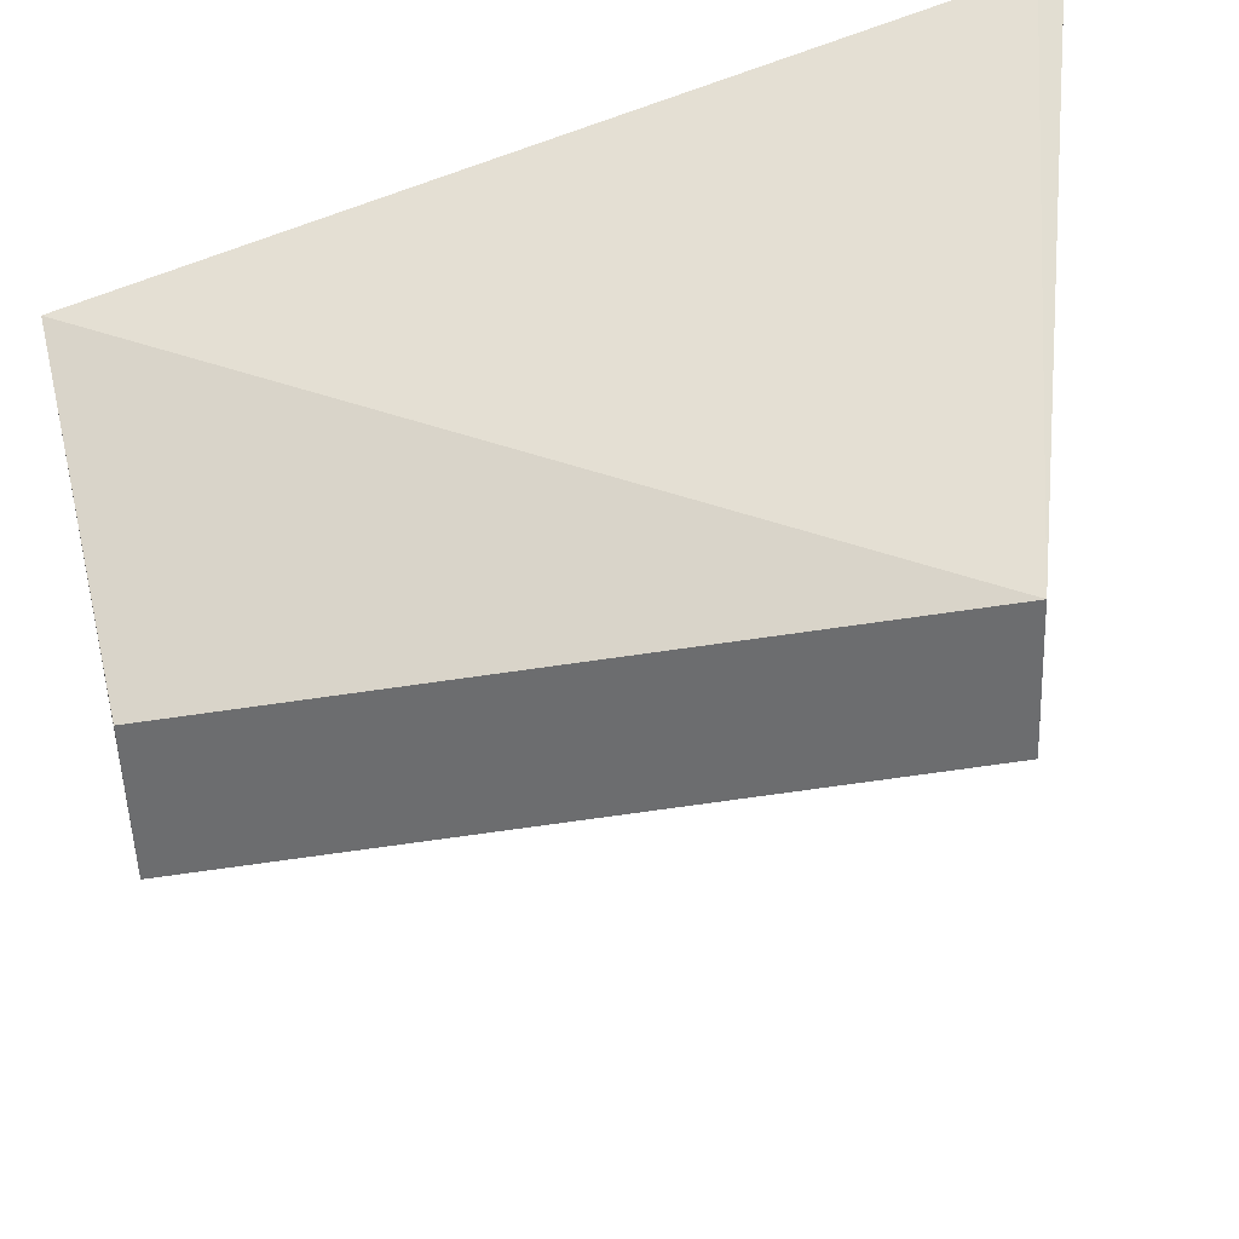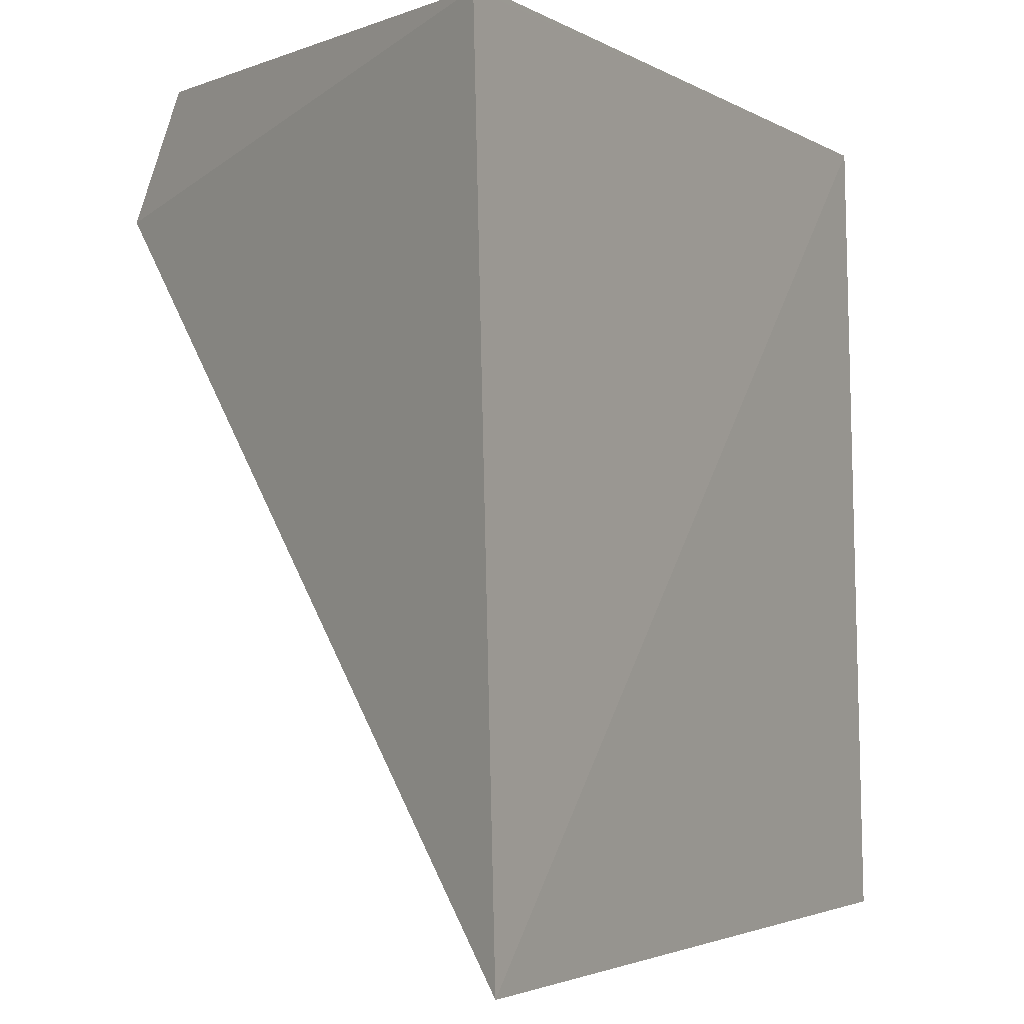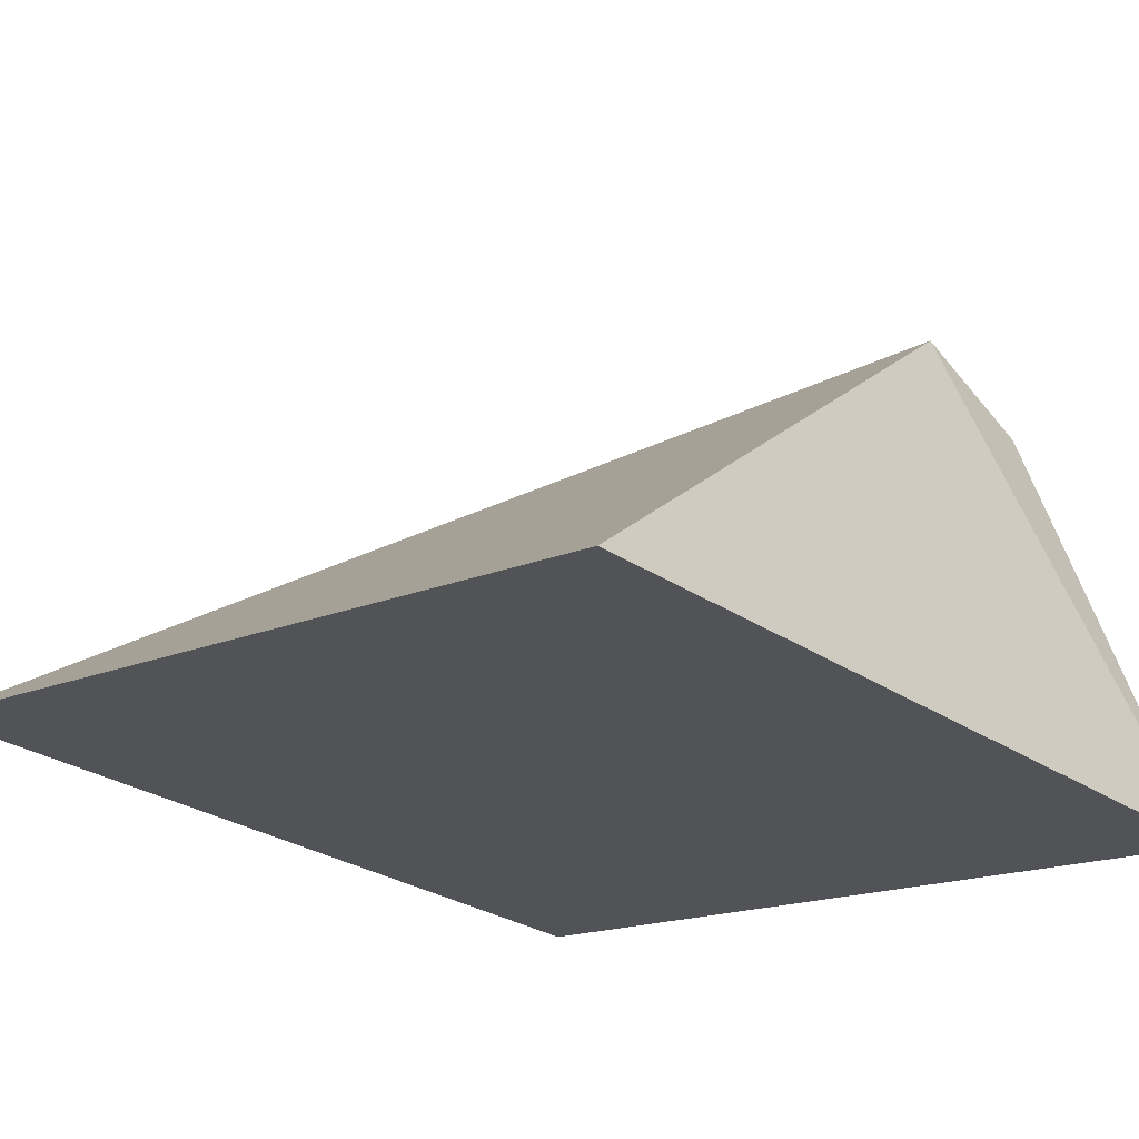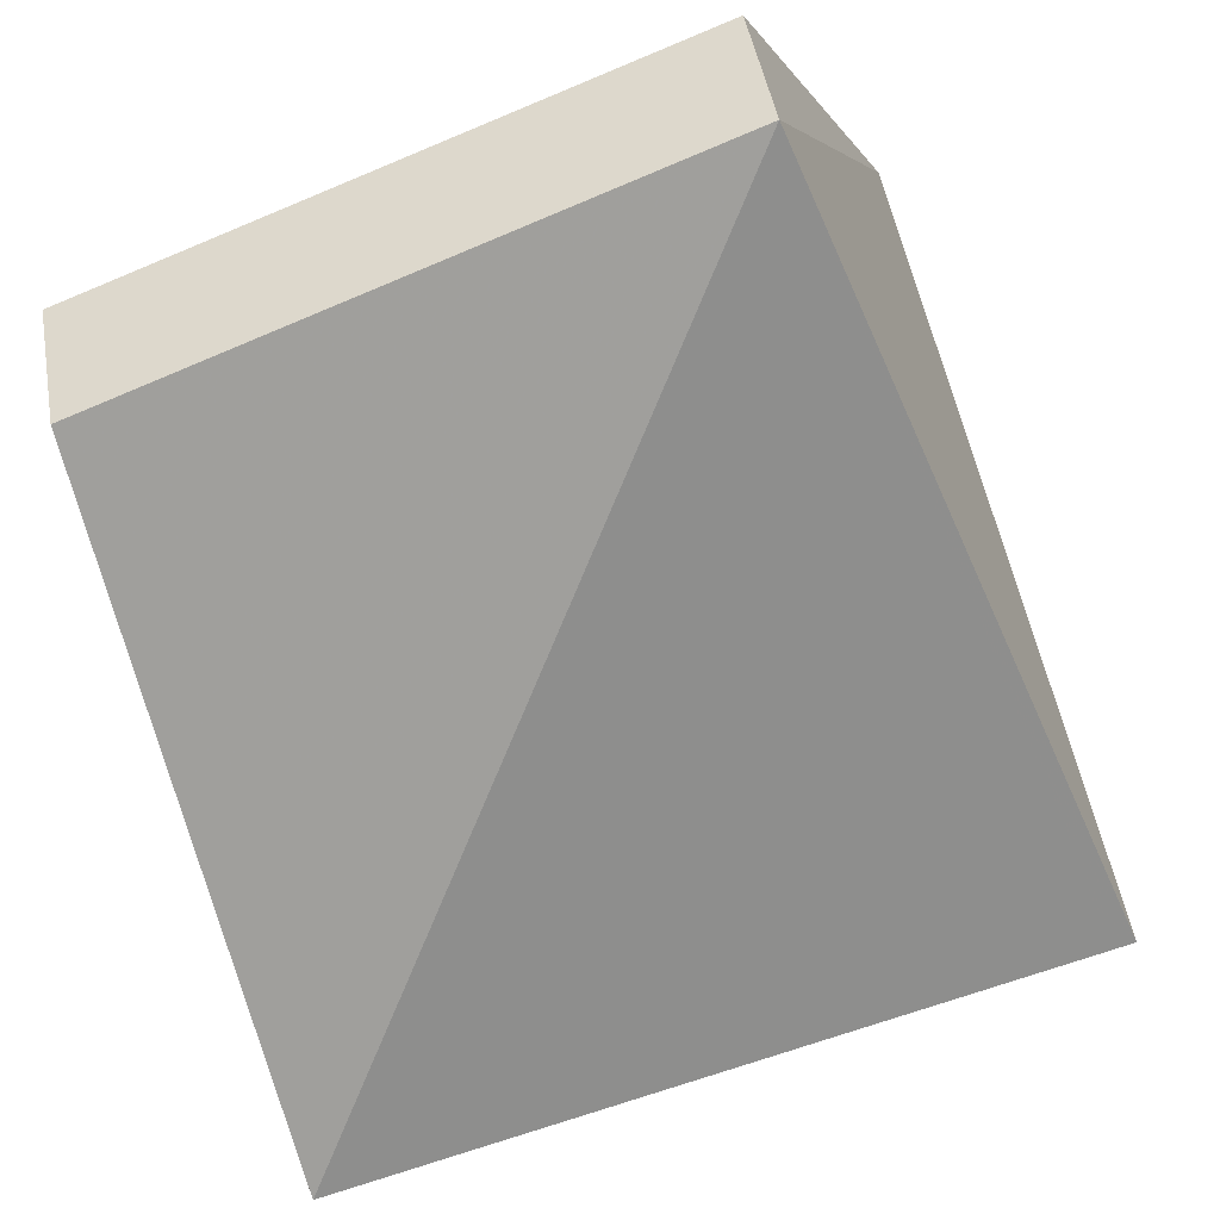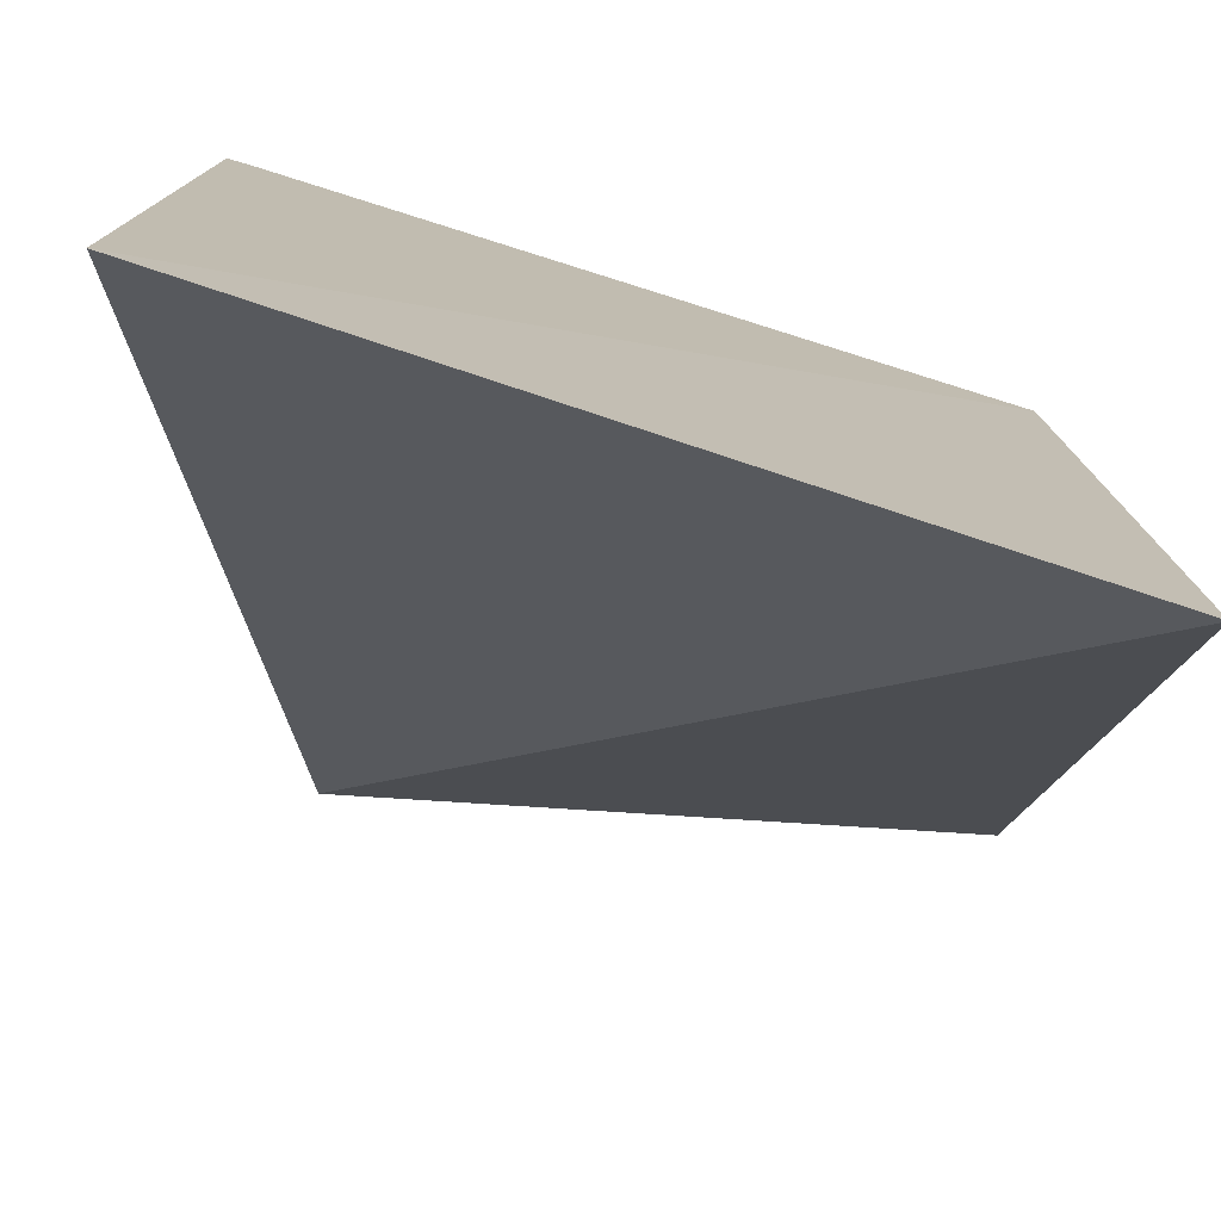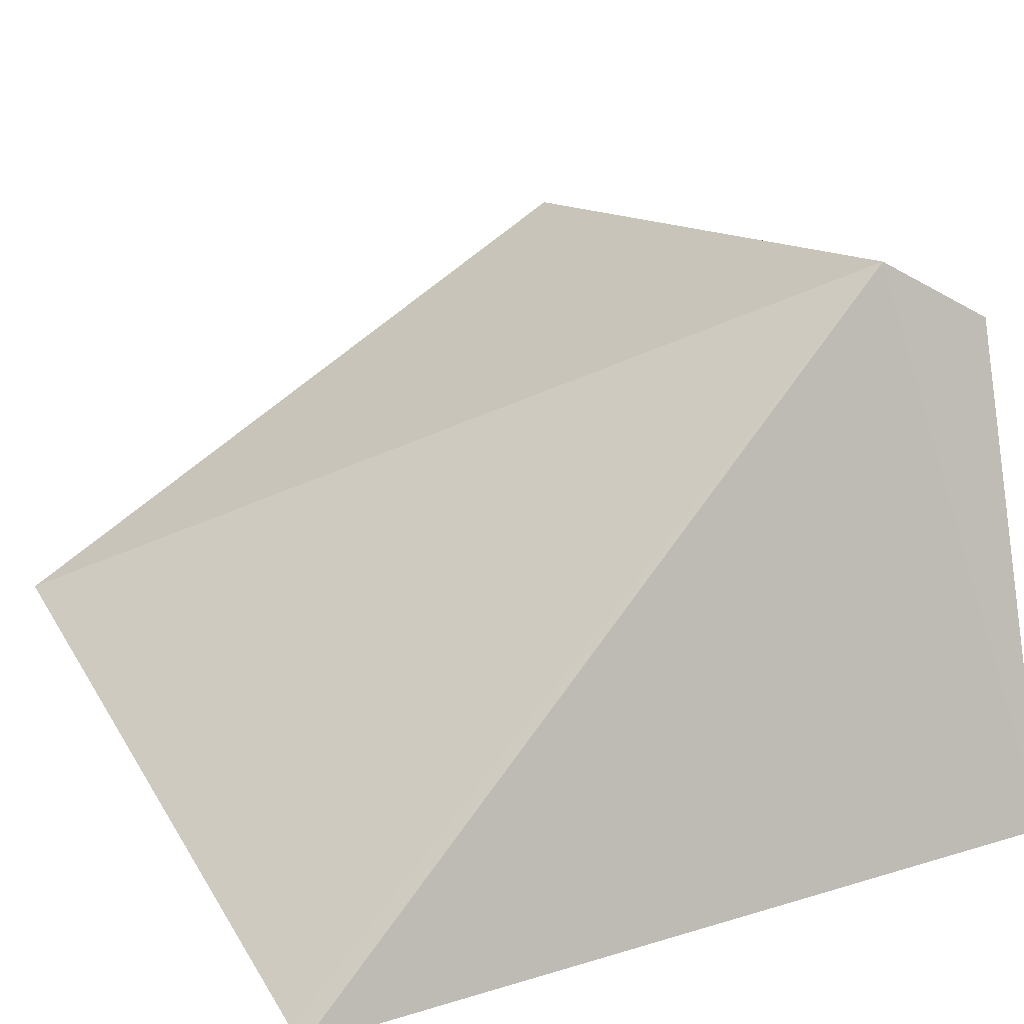
<metadata>
{"format":"obj","ext":"obj","renderer":"f3d","projection":"perspective","resolution":1024,"background":"white","views":[{"elev":66.8,"azim":-13.6,"up":"+Y"},{"elev":-2.7,"azim":127.4,"up":"+Y"},{"elev":-28.5,"azim":42.8,"up":"+Z"},{"elev":79.0,"azim":-17.3,"up":"+Z"},{"elev":-75.8,"azim":170.7,"up":"+Y"},{"elev":21.4,"azim":63.6,"up":"+Z"}]}
</metadata>
<code>
v 0.1399 -0.006732 0.3393
v 0.1376 -0.00674 0.3397
v 0.06596 0.06869 0.3518
v 0.06537 0.06556 0.3805
v 0.1237 0.05857 0.3943
v 0.06367 -0.006734 0.3514
v 0.1402 0.06902 0.3412
v 0.06429 0.05427 0.387
v 0.1248 0.06985 0.3878
v 0.1381 0.06948 0.3415
f 5 2 1
f 6 2 5
f 6 1 2
f 6 3 1
f 7 5 1
f 7 1 3
f 8 4 3
f 8 3 6
f 8 6 5
f 9 3 4
f 9 5 7
f 9 8 5
f 9 4 8
f 10 9 7
f 10 7 3
f 10 3 9

</code>
